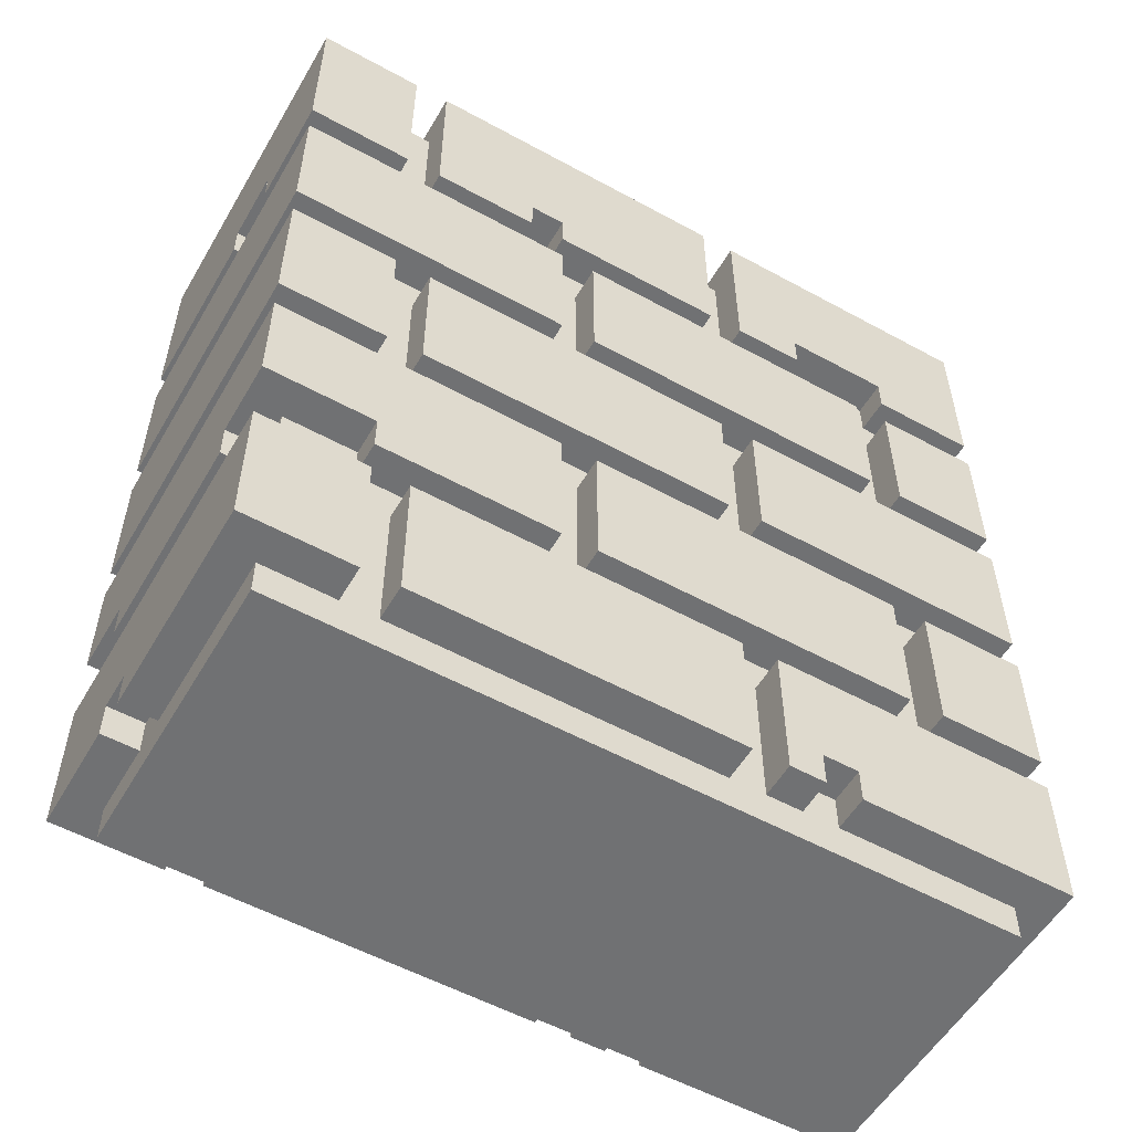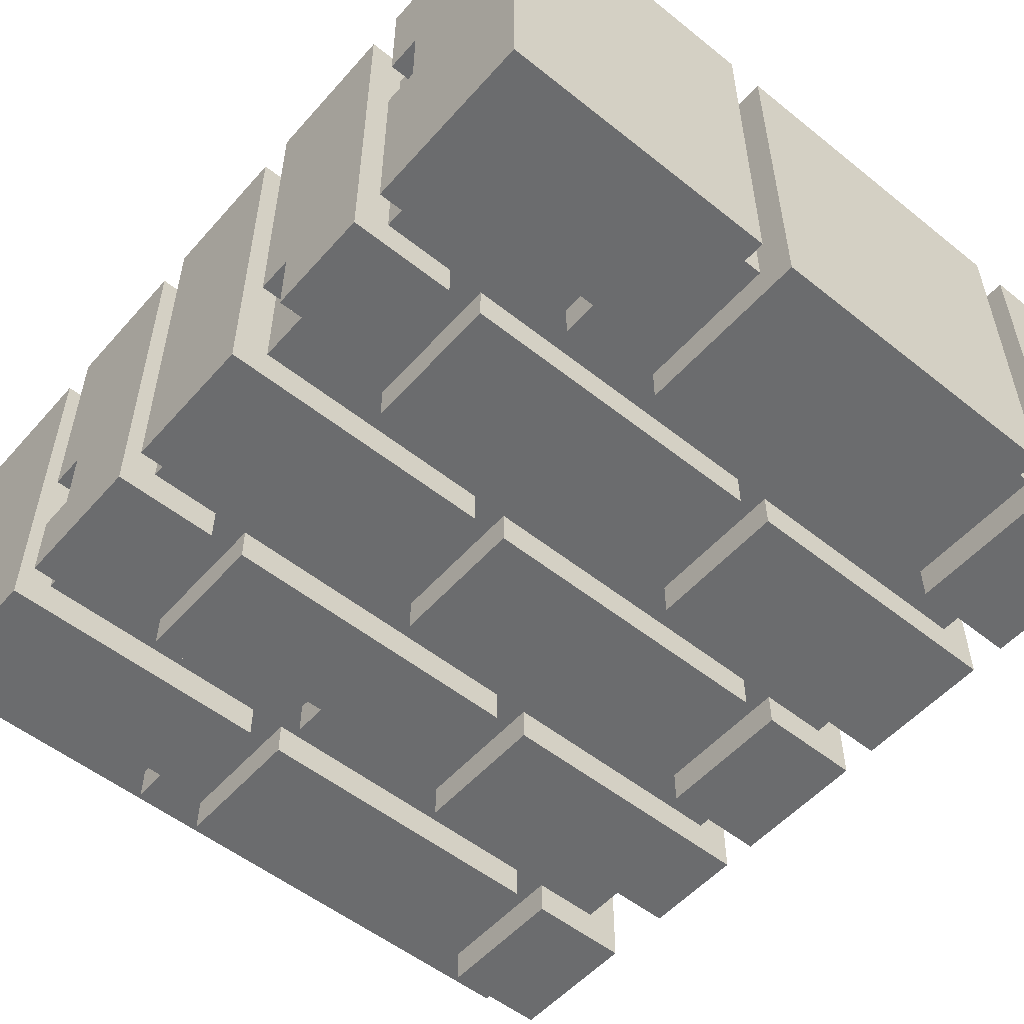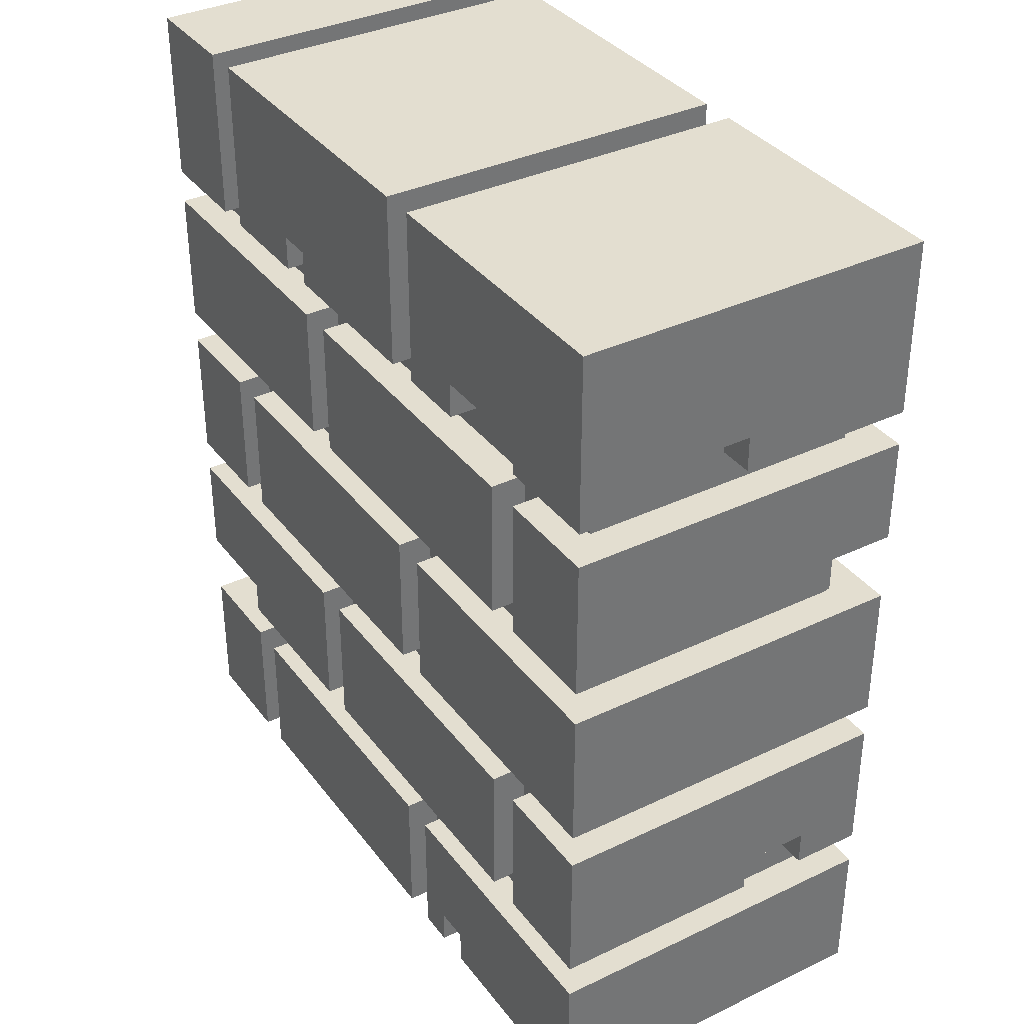
<metadata>
{"format":"obj","ext":"obj","renderer":"f3d","projection":"perspective","resolution":1024,"background":"white","views":[{"elev":-55.1,"azim":-30.0,"up":"+Y"},{"elev":-53.6,"azim":139.6,"up":"+Z"},{"elev":35.9,"azim":57.9,"up":"+Y"}]}
</metadata>
<code>
o Copy_wall.002
v -1.079 -1.179 -0.499
v -1.079 -1.079 -0.199
v -1.079 -1.179 -0.199
v -1.079 -1.179 -0.09898
v -1.079 -1.079 -0.09898
v -0.9793 -1.279 -0.399
v -0.9793 -1.179 -0.399
v -1.079 -0.7791 -0.499
v -0.7793 -1.179 -0.499
v -0.7793 -1.179 -0.399
v -0.9793 -1.179 -0.199
v -0.9793 -1.079 -0.199
v -0.9793 -1.179 -0.09898
v -0.9793 -1.079 -0.09898
v -0.9793 -0.7791 -0.399
v -0.7793 -0.7791 -0.499
v -0.7793 -0.7791 -0.399
v -0.9793 -0.7791 0.401
v -1.079 -0.5791 -0.499
v -1.079 -0.6791 -0.299
v -1.079 -0.5791 -0.299
v -1.079 -0.6791 0.301
v -1.079 -0.5791 0.301
v -1.079 -0.2791 -0.499
v -1.079 -0.1791 -0.499
v -1.079 0.2209 -0.499
v -0.9793 -0.5791 -0.399
v -0.8793 -0.6791 -0.399
v -0.8793 -0.5791 -0.499
v -0.8793 -0.5791 -0.399
v -0.8793 -0.6791 -0.499
v -0.9793 -0.6791 -0.299
v -0.9793 -0.5791 -0.299
v -0.9793 -0.6791 0.301
v -0.9793 -0.2791 -0.399
v -0.9793 -0.1791 -0.399
v -0.7793 -0.1791 -0.499
v -0.7793 -0.1791 -0.399
v -0.7793 0.2209 -0.499
v -0.7793 0.2209 -0.399
v -0.9793 -0.2791 0.401
v -0.9793 -0.1791 0.401
v -0.6793 -1.179 -0.499
v -0.6793 -1.179 -0.399
v -0.6793 -0.7791 -0.499
v 0.2207 -1.179 -0.499
v 0.3313 -1.279 -0.399
v -0.6793 -0.7791 -0.399
v -0.205 -0.7791 -0.399
v 0.2207 -1.179 -0.399
v 0.2207 -0.7791 -0.499
v -0.2793 -0.2791 -0.499
v -0.2793 -0.6791 -0.499
v -0.2793 -0.6791 -0.399
v -0.6793 -0.1791 -0.499
v -0.6793 -0.1791 -0.399
v -0.6793 0.2209 -0.499
v -0.6793 0.2209 -0.399
v -0.2793 -0.2791 -0.399
v 0.2207 -0.1791 -0.499
v 0.2207 -0.1791 -0.399
v -0.1793 -0.6791 -0.499
v -0.1793 -0.6791 -0.399
v -0.1793 -0.2791 -0.399
v -0.1793 -0.2791 -0.499
v 0.2207 -0.6791 -0.499
v 0.2207 -0.6791 -0.399
v 0.2207 0.2209 -0.499
v -1.079 -0.7791 0.501
v -1.079 -1.179 0.501
v -0.9793 -1.279 0.401
v -0.9793 -1.179 0.401
v -0.7793 -1.179 0.501
v -0.7793 -1.179 0.401
v -0.7793 -0.7791 0.401
v -0.7793 -0.7791 0.501
v -1.079 -0.5791 0.501
v -1.079 -0.2791 0.501
v -1.079 -0.1791 0.501
v -0.9793 -0.5791 0.301
v -0.9793 -0.5791 0.401
v -0.7793 -0.6791 0.401
v -0.7793 -0.5791 0.501
v -0.7793 -0.5791 0.401
v -0.7793 -0.6791 0.501
v -0.7793 -0.1791 0.501
v -0.2793 -0.2791 0.401
v -0.7793 -0.1791 0.401
v -0.7793 0.2209 0.401
v -0.7793 0.2209 0.501
v 1.021 -1.279 0.401
v -0.6793 -1.179 0.401
v -0.6793 -1.179 0.501
v -0.6793 -0.7791 0.401
v -0.6793 -0.7791 0.501
v 0.2207 -0.7791 0.401
v 0.2207 -0.7791 0.501
v 0.2207 -1.179 0.401
v 0.2207 -1.179 0.501
v -0.2793 -0.6791 0.401
v -0.2793 -0.2791 0.501
v -0.2793 -0.6791 0.501
v -0.6793 -0.1791 0.401
v -0.6793 -0.1791 0.501
v -0.6793 0.2209 0.401
v -0.6793 0.2209 0.501
v 0.2207 -0.1791 0.401
v -0.1793 -0.6791 0.401
v -0.1793 -0.6791 0.501
v -0.1793 -0.2791 0.401
v -0.1793 -0.2791 0.501
v 0.2207 -0.1791 0.501
v -1.079 0.3209 -0.499
v -1.079 0.2209 0.501
v -1.079 0.3209 0.501
v -1.079 0.7209 -0.499
v -1.079 0.7209 0.501
v -0.9793 0.2209 -0.399
v -0.9793 0.3209 -0.399
v -0.9793 0.7209 -0.399
v -0.6225 0.7209 -0.399
v -0.9793 0.7209 0.401
v -1.079 0.8209 -0.499
v -1.079 0.9209 0.001022
v -1.079 0.8209 0.001022
v -1.079 1.321 0.501
v -0.9793 0.8209 -0.399
v -0.7793 0.8209 -0.499
v -1.079 1.321 -0.499
v -0.7793 0.8209 -0.399
v -0.7793 1.321 -0.499
v -0.9793 0.8209 0.001022
v -0.9793 0.9209 0.001022
v -0.7793 1.221 -0.399
v -0.7793 1.321 0.501
v -0.2793 0.3209 -0.499
v -0.2793 0.3209 -0.399
v -0.205 0.2209 -0.399
v -0.2793 0.7209 -0.499
v -0.07931 0.3209 -0.499
v -0.07931 0.3209 -0.399
v -0.1793 0.5209 -0.399
v -0.1793 0.5209 -0.499
v -0.2793 0.7209 -0.399
v -0.1793 0.7209 -0.499
v -0.1793 0.7209 -0.399
v -0.07931 0.5209 -0.499
v -0.07931 0.5209 -0.399
v 0.2577 0.7209 -0.399
v -0.4793 0.8209 -0.399
v -0.6793 0.9209 -0.499
v -0.6793 0.9209 -0.399
v -0.4793 0.9209 -0.499
v -0.4793 0.9209 -0.399
v -0.4793 0.8209 -0.499
v -0.6793 1.321 -0.499
v -0.6793 1.221 -0.399
v 0.2207 0.8209 -0.499
v 0.2207 0.8209 -0.399
v 0.2207 1.321 -0.499
v 0.2207 1.321 0.501
v -0.9793 0.2209 0.401
v -0.9793 0.3209 0.401
v -1.079 0.8209 0.201
v -1.079 0.8209 0.501
v -1.079 0.9209 0.201
v -0.9793 0.8209 0.201
v -0.9793 0.9209 0.201
v -0.9793 0.8209 0.401
v -0.7793 0.8209 0.501
v -0.7793 0.8209 0.401
v -0.7793 1.221 0.401
v -0.2793 0.3209 0.401
v -0.2793 0.3209 0.501
v -0.2793 0.7209 0.501
v -0.2793 0.7209 0.401
v 0.2207 0.2209 0.501
v -0.1793 0.3209 0.401
v -0.1793 0.3209 0.501
v 0.2207 0.2209 0.401
v -0.1793 0.7209 0.401
v -0.1793 0.7209 0.501
v -0.6793 0.8209 0.401
v -0.6793 0.8209 0.501
v -0.3793 0.8209 0.401
v -0.3793 0.8209 0.501
v -0.3793 0.9209 0.501
v -0.6793 1.321 0.501
v -0.3793 0.9209 0.401
v -0.6793 1.221 0.401
v -0.2793 0.8209 0.401
v -0.2793 0.8209 0.501
v -0.2793 0.9209 0.401
v -0.2793 0.9209 0.501
v 0.3207 -1.179 -0.499
v 0.3207 -1.179 -0.399
v 0.2207 -0.7791 -0.399
v 0.3207 -0.7791 -0.499
v 0.3207 -0.7791 -0.399
v 0.4207 -1.179 -0.499
v 0.4207 -1.179 -0.399
v 0.4207 -1.079 -0.499
v 0.4207 -1.079 -0.399
v 0.5207 -1.179 -0.499
v 0.5207 -1.179 -0.399
v 0.5207 -1.079 -0.499
v 0.5207 -1.079 -0.399
v 1.021 -0.7791 -0.399
v 0.2207 -0.5791 -0.499
v 0.2207 -0.5791 -0.399
v 0.3207 -0.6791 -0.499
v 0.3207 -0.6791 -0.399
v 0.3207 -0.5791 -0.499
v 0.3207 -0.5791 -0.399
v 0.3705 -0.2791 -0.399
v 0.4207 -0.1791 -0.399
v 0.2207 0.2209 -0.399
v 0.3207 -0.07909 -0.499
v 0.3207 -0.07909 -0.399
v 0.7207 -0.6791 -0.499
v 0.7207 -0.6791 -0.399
v 0.7207 -0.2791 -0.499
v 0.4207 -0.1791 -0.499
v 0.4207 -0.07909 -0.399
v 0.4207 -0.07909 -0.499
v 0.7207 -0.2791 -0.399
v 1.021 -0.1791 -0.399
v 1.021 -1.279 -0.399
v 1.121 -1.179 -0.499
v 1.021 -1.179 -0.399
v 1.121 -0.7791 -0.499
v 1.021 -1.179 0.401
v 1.021 -0.7791 0.401
v 0.8207 -0.6791 -0.499
v 0.8207 -0.6791 -0.399
v 0.8207 -0.2791 -0.499
v 0.8207 -0.2791 -0.399
v 1.021 -0.6791 -0.399
v 1.021 -0.6791 -0.299
v 1.021 -0.5791 -0.299
v 1.021 -0.6791 -0.09898
v 1.021 -0.5791 -0.09898
v 1.121 -0.1791 -0.499
v 1.021 -0.2791 -0.399
v 1.021 -0.2791 0.401
v 1.021 -0.1791 0.401
v 1.121 -0.6791 -0.499
v 1.121 -0.5791 -0.299
v 1.121 -0.2791 -0.499
v 1.121 -0.6791 -0.299
v 1.121 -0.6791 -0.09898
v 1.121 -0.5791 -0.09898
v 1.121 0.2209 0.501
v 0.3207 -1.179 0.401
v 0.3207 -1.179 0.501
v 0.3207 -0.7791 0.401
v 0.3207 -0.7791 0.501
v 0.4207 -1.179 0.401
v 0.4207 -1.179 0.501
v 0.4207 -1.079 0.401
v 0.4207 -1.079 0.501
v 0.5207 -1.179 0.401
v 0.5207 -1.179 0.501
v 0.5207 -1.079 0.401
v 0.5207 -1.079 0.501
v 0.7207 -0.2791 0.501
v 0.3207 -0.1791 0.401
v 0.3207 -0.1791 0.501
v 0.3207 0.2209 0.401
v 0.3207 0.2209 0.501
v 0.7207 -0.6791 0.401
v 0.7207 -0.6791 0.501
v 0.7207 -0.2791 0.401
v 1.121 -1.179 0.501
v 1.121 -0.7791 0.501
v 1.021 -0.6791 0.401
v 0.8207 -0.6791 0.401
v 0.8207 -0.6791 0.501
v 0.8207 -0.2791 0.401
v 0.8207 -0.2791 0.501
v 1.121 -0.6791 0.501
v 1.121 -0.1791 0.501
v 1.121 -0.2791 0.501
v 0.3207 0.2209 -0.499
v 0.3207 0.2209 -0.399
v 0.7207 0.3209 -0.499
v 0.7207 0.3209 -0.399
v 1.021 0.2209 -0.399
v 0.7207 0.7209 -0.499
v 0.7207 0.7209 -0.399
v 0.3207 0.8209 -0.499
v 0.3207 0.8209 -0.399
v 0.3207 1.321 -0.499
v 0.2207 1.221 -0.399
v 0.3207 1.221 -0.399
v 0.2207 1.221 0.401
v 0.3207 1.221 0.401
v 0.5207 0.8209 -0.499
v 0.5207 0.8209 -0.399
v 0.5207 0.9209 -0.399
v 0.5207 0.9209 -0.499
v 1.121 0.2209 -0.499
v 0.8207 0.4209 -0.399
v 1.021 0.4209 -0.399
v 1.021 0.3209 -0.299
v 1.021 0.3209 0.401
v 0.8207 0.4209 -0.499
v 0.8207 0.7209 -0.499
v 0.8207 0.7209 -0.399
v 1.021 0.7209 -0.399
v 1.121 0.7209 -0.499
v 1.021 0.4209 -0.299
v 1.121 0.3209 -0.299
v 1.121 0.4209 -0.499
v 1.121 0.4209 -0.299
v 0.8207 0.8209 -0.499
v 0.8207 0.8209 -0.399
v 0.8207 0.9209 -0.399
v 1.021 0.8209 -0.399
v 0.8207 0.9209 -0.499
v 1.021 0.8209 0.001022
v 1.021 0.9209 0.001022
v 1.121 0.8209 -0.499
v 1.121 0.9209 0.001022
v 1.121 1.321 -0.499
v 1.121 0.8209 0.001022
v 0.7207 0.3209 0.401
v 0.7207 0.3209 0.501
v 1.021 0.2209 0.401
v 0.7207 0.7209 0.401
v 0.7207 0.7209 0.501
v 0.2207 0.8209 0.401
v 0.2207 0.8209 0.501
v 0.3207 0.8209 0.401
v 0.3207 0.8209 0.501
v 0.3207 1.321 0.501
v 0.5207 0.8209 0.401
v 0.5207 0.8209 0.501
v 0.5207 0.9209 0.501
v 0.5207 0.9209 0.401
v 0.8207 0.3209 0.401
v 0.8207 0.3209 0.501
v 1.121 0.3209 0.501
v 1.021 0.7209 0.401
v 0.8207 0.7209 0.401
v 0.8207 0.7209 0.501
v 1.121 0.7209 0.501
v 1.021 0.8209 0.201
v 1.021 0.9209 0.201
v 1.021 0.8209 0.401
v 0.8207 0.8209 0.401
v 0.8207 0.8209 0.501
v 0.8207 0.9209 0.401
v 0.8207 0.9209 0.501
v 1.121 0.8209 0.501
v 1.121 1.321 0.501
v 1.121 0.9209 0.201
v 1.121 0.8209 0.201
f 3 2 1
f 5 8 2
f 9 7 1
f 8 9 1
f 15 16 8
f 17 16 15
f 2 8 1
f 37 36 25
f 26 37 25
f 21 24 19
f 23 24 21
f 24 29 19
f 46 44 43
f 45 46 43
f 44 47 6
f 49 45 48
f 52 53 31
f 59 52 35
f 65 66 62
f 59 61 64
f 15 28 17
f 15 32 27
f 28 48 17
f 69 8 5
f 71 13 6
f 72 73 70
f 69 70 73
f 74 73 72
f 76 18 69
f 76 69 73
f 70 69 4
f 4 72 70
f 18 8 69
f 81 83 77
f 84 83 81
f 42 86 79
f 114 79 86
f 88 86 42
f 41 24 78
f 77 78 23
f 81 80 34
f 25 42 79
f 78 77 83
f 47 71 6
f 92 71 91
f 95 93 99
f 47 91 71
f 100 85 82
f 101 85 102
f 101 87 78
f 107 104 103
f 107 87 110
f 82 18 75
f 100 94 96
f 94 82 75
f 118 39 26
f 40 39 118
f 119 40 118
f 121 116 120
f 119 115 113
f 120 116 117
f 114 118 26
f 125 124 123
f 124 129 123
f 128 127 123
f 130 128 131
f 135 129 126
f 135 134 131
f 127 125 123
f 137 138 58
f 144 139 121
f 149 145 146
f 145 147 143
f 144 142 137
f 116 136 113
f 151 157 156
f 153 158 155
f 119 58 40
f 130 152 150
f 121 150 144
f 159 149 146
f 90 162 114
f 163 162 89
f 166 126 124
f 169 170 165
f 126 165 170
f 171 170 169
f 135 126 170
f 135 171 172
f 180 178 105
f 179 181 178
f 181 173 178
f 175 173 176
f 177 105 106
f 187 184 186
f 194 188 187
f 190 156 157
f 188 190 183
f 161 194 333
f 105 163 89
f 122 169 167
f 191 176 181
f 197 51 49
f 208 198 199
f 198 202 195
f 215 65 64
f 61 215 64
f 217 219 61
f 61 219 216
f 213 220 211
f 226 222 215
f 65 213 209
f 275 229 231
f 229 232 230
f 275 208 233
f 236 247 234
f 244 236 237
f 227 244 237
f 248 247 249
f 283 244 245
f 243 246 227
f 283 248 249
f 198 231 206
f 243 227 223
f 226 227 237
f 67 197 49
f 241 233 208
f 265 257 261
f 97 95 99
f 261 257 255
f 266 110 111
f 267 110 273
f 246 268 267
f 266 109 272
f 280 278 281
f 276 278 277
f 246 279 245
f 283 251 252
f 251 276 241
f 283 280 281
f 275 233 257
f 246 273 279
f 256 108 96
f 271 256 233
f 276 233 241
f 217 68 138
f 141 217 138
f 141 285 217
f 286 141 140
f 145 286 147
f 288 284 285
f 287 288 285
f 290 289 149
f 284 225 218
f 159 158 160
f 292 293 291
f 160 188 161
f 297 293 295
f 300 290 299
f 293 301 291
f 306 288 305
f 310 308 309
f 253 243 302
f 313 306 305
f 311 314 307
f 305 288 304
f 320 323 316
f 324 323 325
f 326 321 319
f 290 303 287
f 149 299 290
f 290 317 309
f 269 178 180
f 327 269 329
f 331 327 330
f 340 337 330
f 339 335 338
f 333 332 296
f 336 297 334
f 306 342 341
f 342 345 341
f 253 288 329
f 311 310 344
f 347 342 343
f 347 313 315
f 354 352 355
f 350 352 351
f 356 357 324
f 356 354 355
f 325 336 356
f 253 329 270
f 345 327 341
f 330 337 181
f 350 344 348
f 351 330 345
f 9 10 7
f 7 10 6
f 6 11 7
f 3 1 7 11
f 6 13 11
f 3 11 12 2
f 13 4 5 14
f 5 2 12 14
f 9 16 17 10
f 18 15 8
f 21 20 22 23
f 8 16 9
f 27 19 29 30
f 30 29 31 28
f 27 30 28
f 37 39 40 38
f 35 52 24
f 36 35 41 42
f 26 39 37
f 37 38 36
f 36 38 35
f 32 20 21 33
f 22 20 32 34
f 21 19 27 33
f 41 35 24
f 36 42 25
f 24 52 29
f 27 32 33
f 45 43 44 48
f 46 50 44
f 44 50 47
f 49 51 45
f 28 31 53 54
f 29 52 31
f 57 55 56 58
f 56 55 60 61
f 59 35 56 61
f 53 52 59 54
f 65 62 63 64
f 63 54 59 64
f 63 62 66 67
f 44 10 17 48
f 55 68 60
f 6 10 44
f 56 38 40 58
f 35 38 56
f 32 15 18 34
f 27 28 15
f 49 48 28 54
f 74 75 76 73
f 54 63 49
f 63 67 49
f 4 69 5
f 71 72 13
f 74 72 71
f 76 75 18
f 13 72 4
f 84 82 85 83
f 25 79 26
f 88 89 90 86
f 84 81 82
f 41 87 88 42
f 90 114 86
f 78 87 41
f 22 34 80 23
f 81 77 23 80
f 23 78 24
f 94 95 97 96
f 93 92 98 99
f 94 92 93 95
f 98 92 91
f 105 103 104 106
f 101 83 85
f 100 102 85
f 100 87 101 102
f 107 103 87
f 110 108 109 111
f 100 108 110 87
f 74 92 94 75
f 107 112 104
f 101 78 83
f 92 74 71
f 88 103 105 89
f 103 88 87
f 125 132 133 124
f 82 81 18
f 18 81 34
f 94 100 82
f 96 108 100
f 113 117 116
f 122 120 117
f 115 117 113
f 124 126 129
f 123 129 128
f 128 130 127
f 129 131 128
f 135 131 129
f 127 132 125
f 119 113 136 137
f 134 130 131
f 57 58 138 68
f 119 137 58
f 145 143 142 146
f 57 68 55
f 121 139 116
f 116 139 136
f 137 141 138
f 148 142 143 147
f 144 146 142
f 136 139 144 137
f 148 147 140 141
f 148 141 137 142
f 154 152 151 153
f 154 153 155 150
f 150 152 154
f 150 155 158 159
f 152 130 134 157
f 153 160 158
f 188 160 156
f 156 160 153
f 152 157 151
f 151 156 153
f 121 120 127 130
f 127 120 122 132
f 159 146 144 150
f 119 118 162 163
f 121 130 150
f 79 114 26
f 12 11 13 14
f 133 132 167 168
f 90 89 162
f 162 118 114
f 119 163 115
f 164 165 166
f 165 126 166
f 166 124 133 168
f 135 170 171
f 135 172 134
f 165 164 167 169
f 167 164 166 168
f 115 163 173 174
f 122 117 175 176
f 105 173 163
f 115 174 175 117
f 105 178 173
f 177 180 105
f 175 174 173
f 179 182 181
f 181 176 173
f 177 106 104
f 184 183 185 186
f 185 189 187 186
f 193 191 192 194
f 184 188 183
f 187 188 184
f 161 188 194
f 187 189 193 194
f 333 194 192
f 185 191 193 189
f 134 172 190 157
f 190 188 156
f 171 183 190 172
f 122 176 185 183
f 122 167 132
f 171 169 122
f 200 202 203 201
f 176 191 185
f 183 171 122
f 47 50 196
f 207 206 204 205
f 203 202 206 207
f 205 201 203 207
f 196 195 200 201
f 47 201 205
f 46 51 197 50
f 195 202 200
f 47 196 201
f 198 206 202
f 198 195 196 199
f 196 50 197 199
f 66 209 210 67
f 45 51 46
f 65 209 66
f 214 213 211 212
f 210 209 213 214
f 212 67 210 214
f 60 68 217 61
f 215 61 216
f 220 222 226 221
f 212 211 220 221
f 213 222 220
f 226 215 216 227
f 215 222 65
f 223 227 216
f 224 225 223 216
f 224 219 218 225
f 225 243 223
f 228 230 232 91
f 219 224 216
f 65 222 213
f 236 234 235 237
f 275 231 208
f 239 240 242 241
f 234 247 238
f 234 238 235
f 244 227 246 245
f 244 249 236
f 240 239 250 248
f 236 249 247
f 251 241 242 252
f 242 240 248 252
f 250 239 238 247
f 283 252 248
f 248 250 247
f 205 204 229 230
f 283 249 244
f 229 204 206 231
f 228 47 205 230
f 235 221 226 237
f 208 231 198
f 199 197 67 212
f 208 199 212 221
f 258 260 261 259
f 235 238 208
f 239 241 208
f 238 239 208
f 221 235 208
f 254 98 91
f 264 262 263 265
f 261 260 264 265
f 258 262 264 260
f 255 254 258 259
f 262 258 91
f 257 233 256
f 98 96 97 99
f 259 261 255
f 258 254 91
f 256 254 255 257
f 98 254 256 96
f 107 180 177 112
f 266 111 109
f 267 107 110
f 269 267 268 270
f 107 267 269 180
f 271 273 266 272
f 177 104 112
f 109 108 271 272
f 266 273 110
f 246 267 273
f 279 277 278 280
f 275 274 229
f 229 274 232
f 263 262 232 274
f 276 281 278
f 280 283 245
f 280 245 279
f 253 282 243
f 243 282 246
f 253 268 282
f 283 281 251
f 251 281 276
f 228 91 47
f 263 274 275 265
f 271 277 279 273
f 232 262 91
f 275 257 265
f 284 218 219 285
f 246 282 268
f 256 271 108
f 276 277 233
f 233 277 271
f 286 289 290 287
f 217 285 219
f 286 287 141
f 141 287 285
f 149 289 145
f 145 289 286
f 294 296 297 295
f 147 286 140
f 298 301 300 299
f 160 296 294
f 299 292 291 298
f 292 159 294 295
f 291 301 298
f 294 159 160
f 292 295 293
f 308 307 303 309
f 287 303 288
f 303 304 288
f 315 312 304 314
f 307 314 304
f 310 311 308
f 308 311 307
f 307 304 303
f 311 315 314
f 312 305 304
f 253 302 288
f 313 305 312 315
f 318 320 316 317
f 322 321 326 324
f 316 323 319
f 316 319 317
f 324 326 323
f 320 325 323
f 323 326 319
f 243 225 284 302
f 288 302 284
f 300 301 320 318
f 290 309 303
f 317 290 300 318
f 320 301 293 325
f 336 325 293
f 310 309 317 319
f 149 159 292
f 149 292 299
f 179 178 327 328
f 319 321 310
f 181 182 331 330
f 327 178 269
f 270 329 269
f 192 191 332 333
f 331 182 328
f 331 328 327
f 328 182 179
f 337 340 339 338
f 335 336 334
f 296 161 333
f 335 334 337 338
f 332 334 297 296
f 339 336 335
f 321 322 349 348
f 160 161 296
f 297 336 293
f 306 329 288
f 306 343 342
f 306 341 329
f 346 347 344
f 347 346 342
f 346 344 345
f 342 346 345
f 311 347 315
f 313 343 306
f 347 311 344
f 347 343 313
f 353 351 352 354
f 349 322 324 357
f 350 355 352
f 357 355 358
f 356 355 357
f 325 356 324
f 350 348 358 355
f 358 348 349 357
f 339 340 353 354
f 329 341 327
f 253 270 268
f 345 330 327
f 340 330 351 353
f 339 354 356 336
f 310 321 348 344
f 332 191 181
f 334 332 181
f 337 334 181
f 345 344 350 351

</code>
